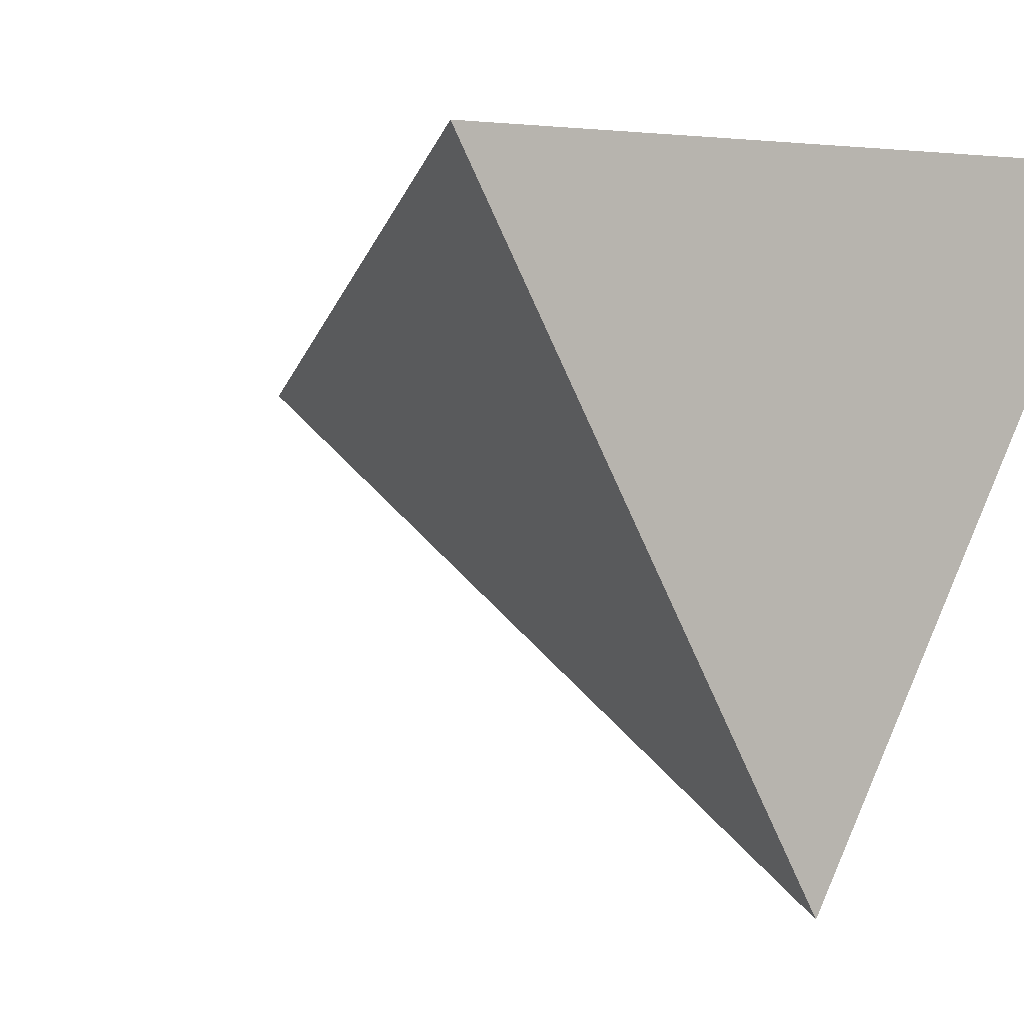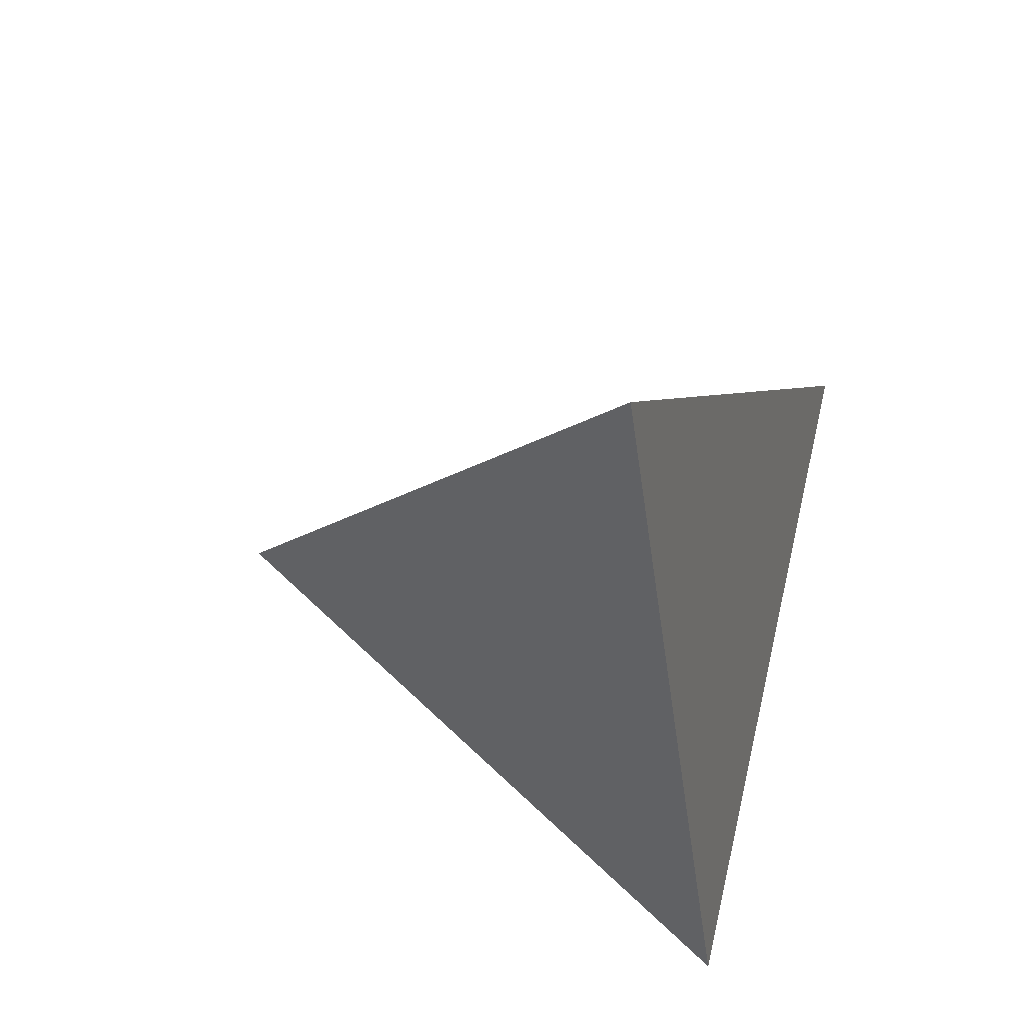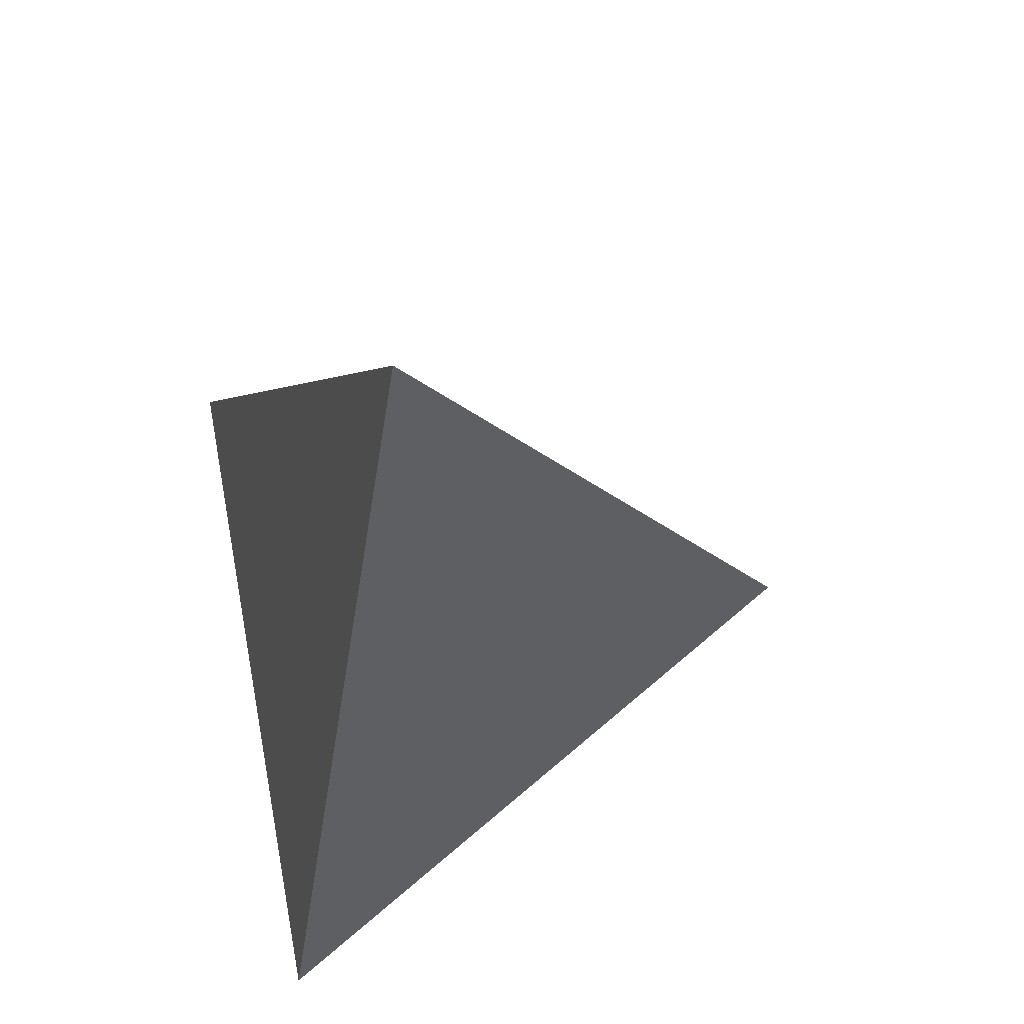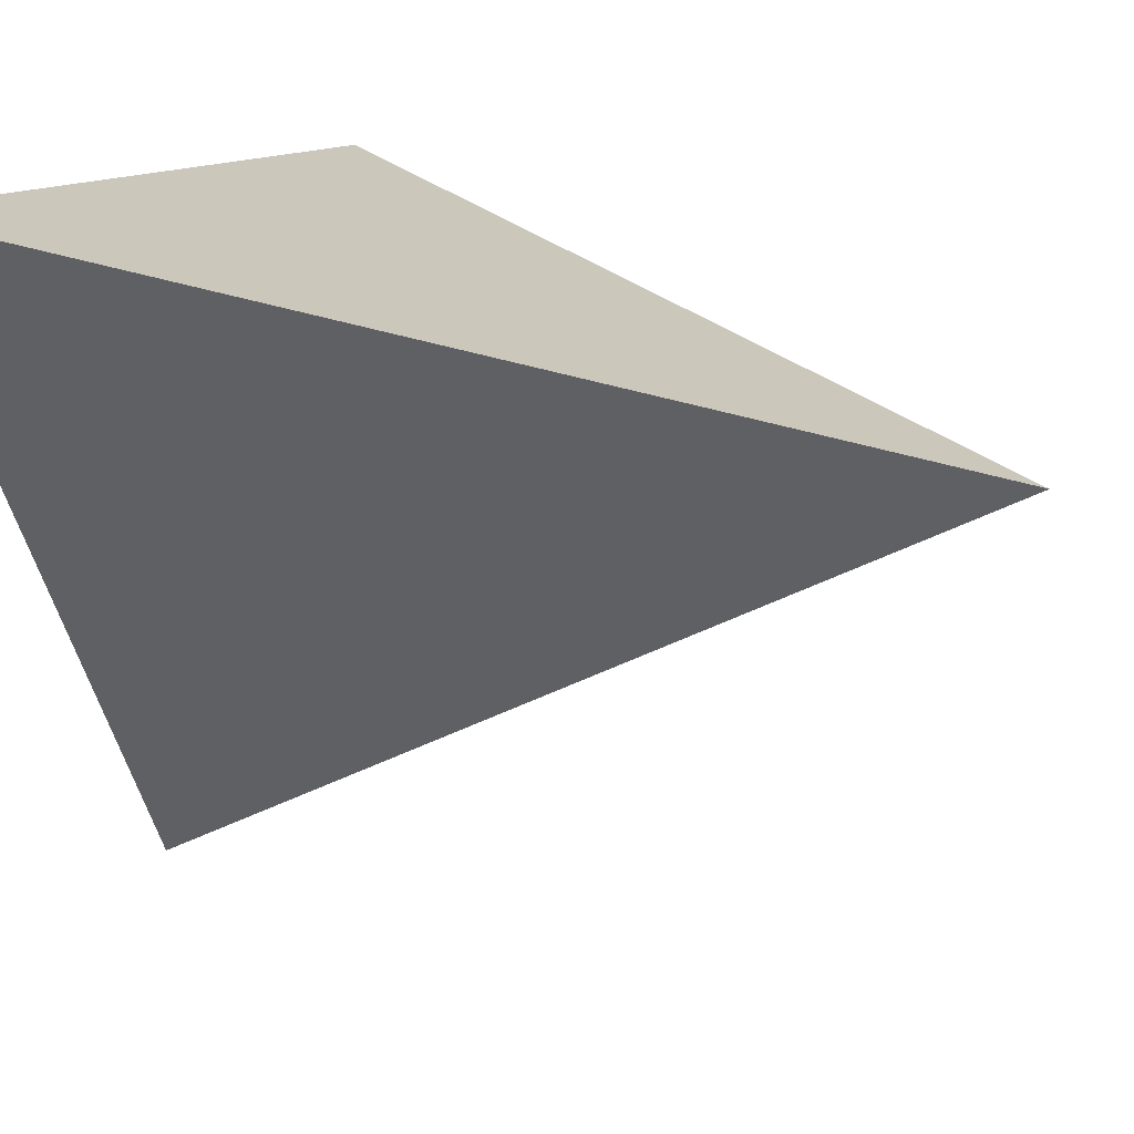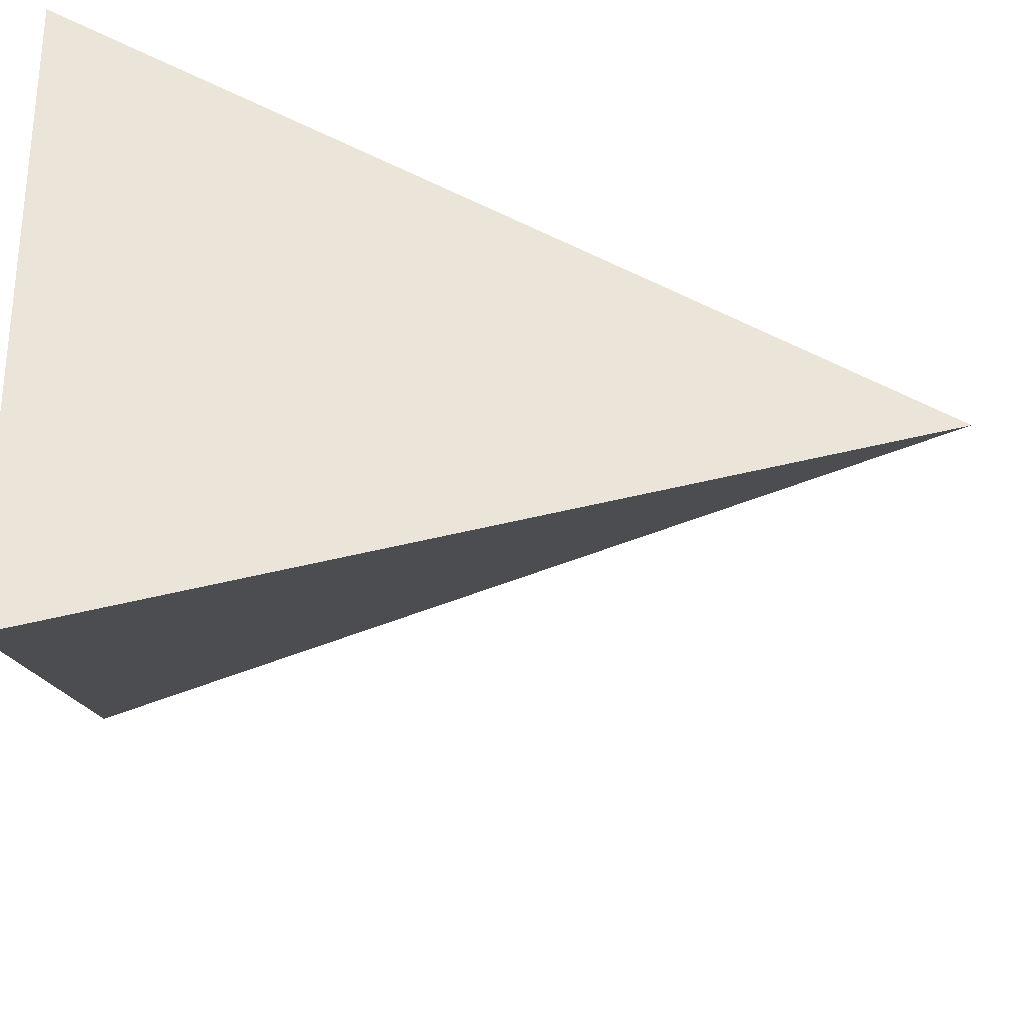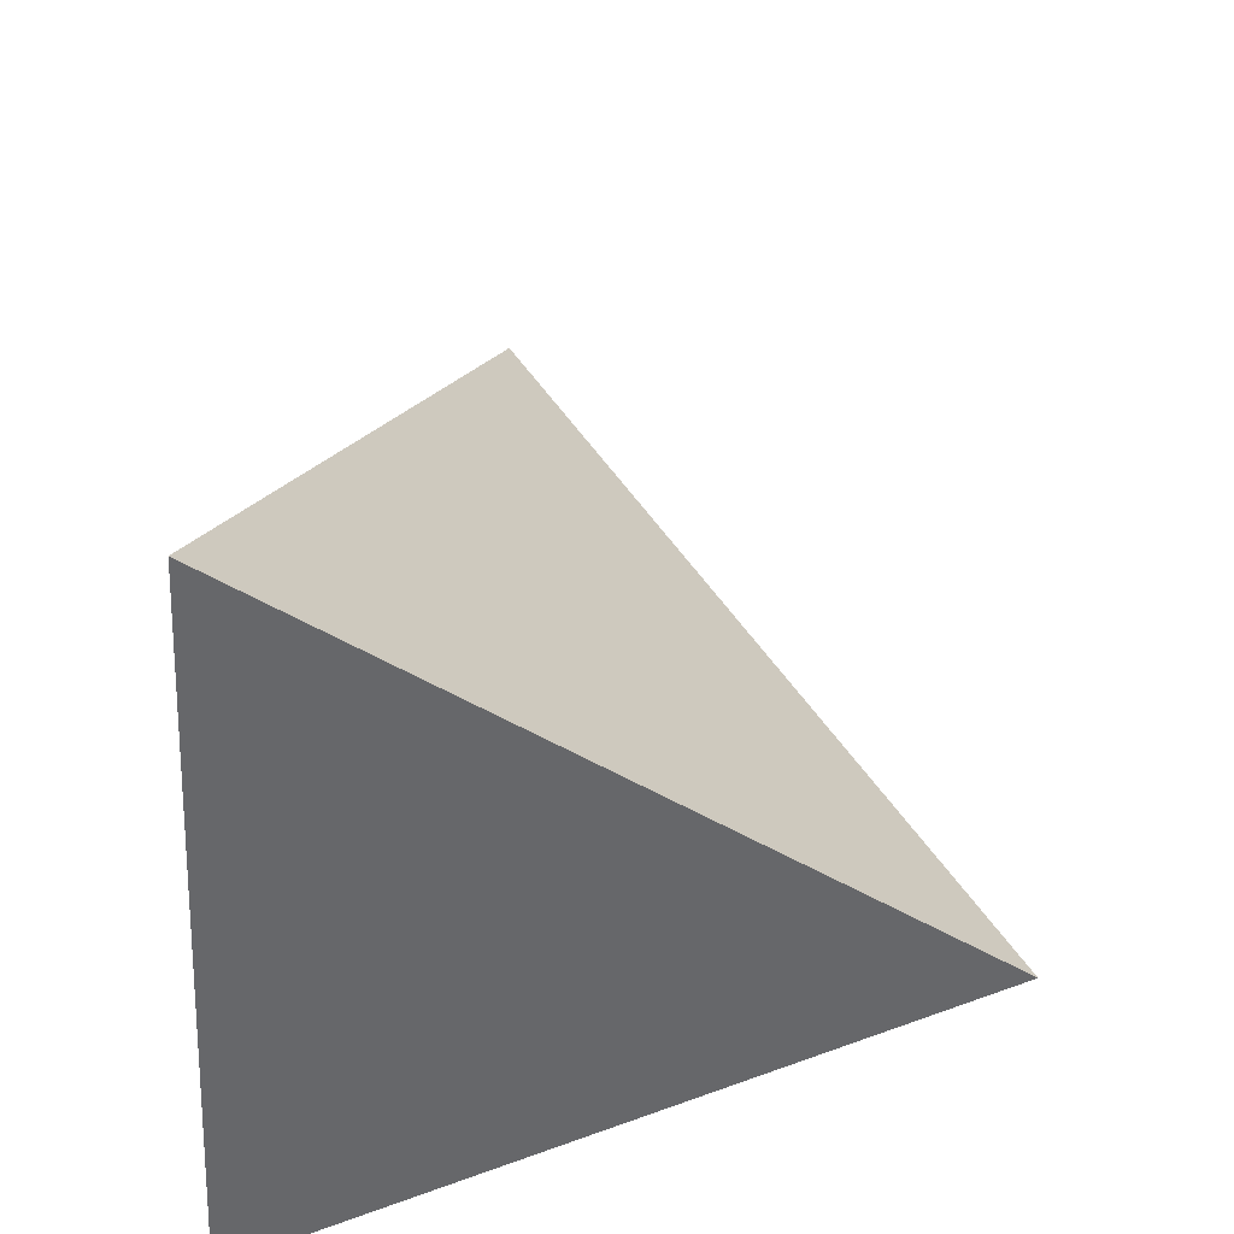
<metadata>
{"format":"obj","ext":"obj","renderer":"f3d","projection":"perspective","resolution":1024,"background":"white","views":[{"elev":3.2,"azim":-36.3,"up":"+Z"},{"elev":73.8,"azim":-77.2,"up":"+Y"},{"elev":69.8,"azim":79.5,"up":"+Y"},{"elev":12.8,"azim":116.7,"up":"+Z"},{"elev":50.5,"azim":87.8,"up":"+Z"},{"elev":-52.1,"azim":87.3,"up":"+Y"}]}
</metadata>
<code>
o Cone
v 0 -0.4772 -0.4772
v 0.4132 -0.4772 0.2386
v -0.4132 -0.4772 0.2386
v 0 0.4772 0
f 1 4 2
f 1 2 3
f 2 4 3
f 3 4 1

</code>
